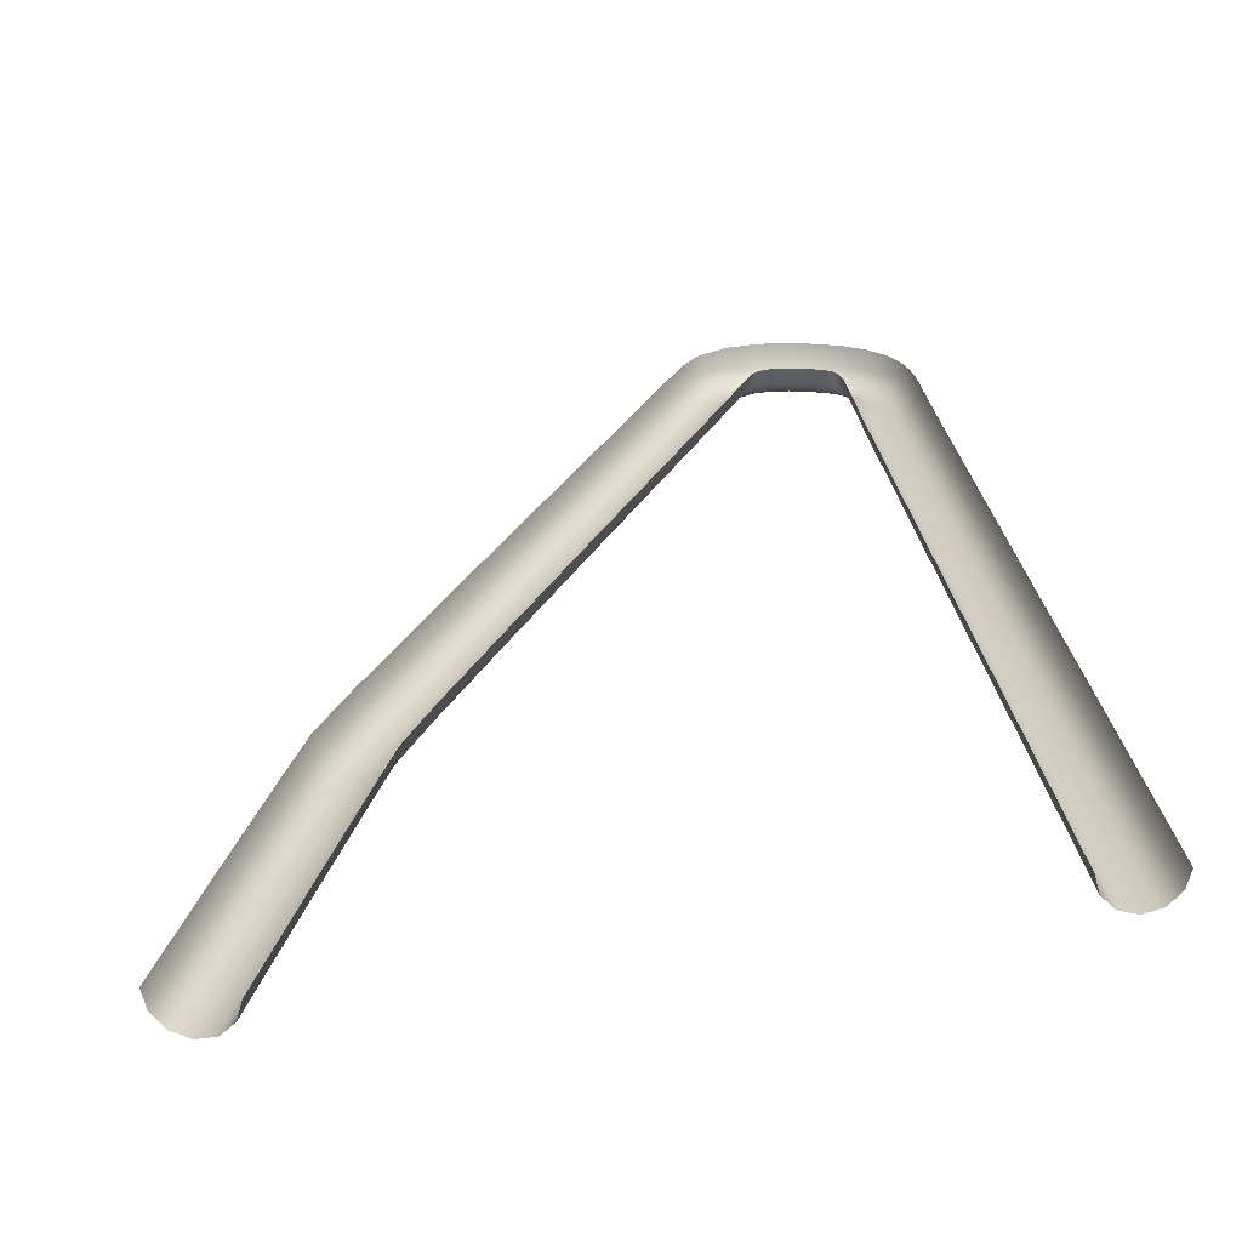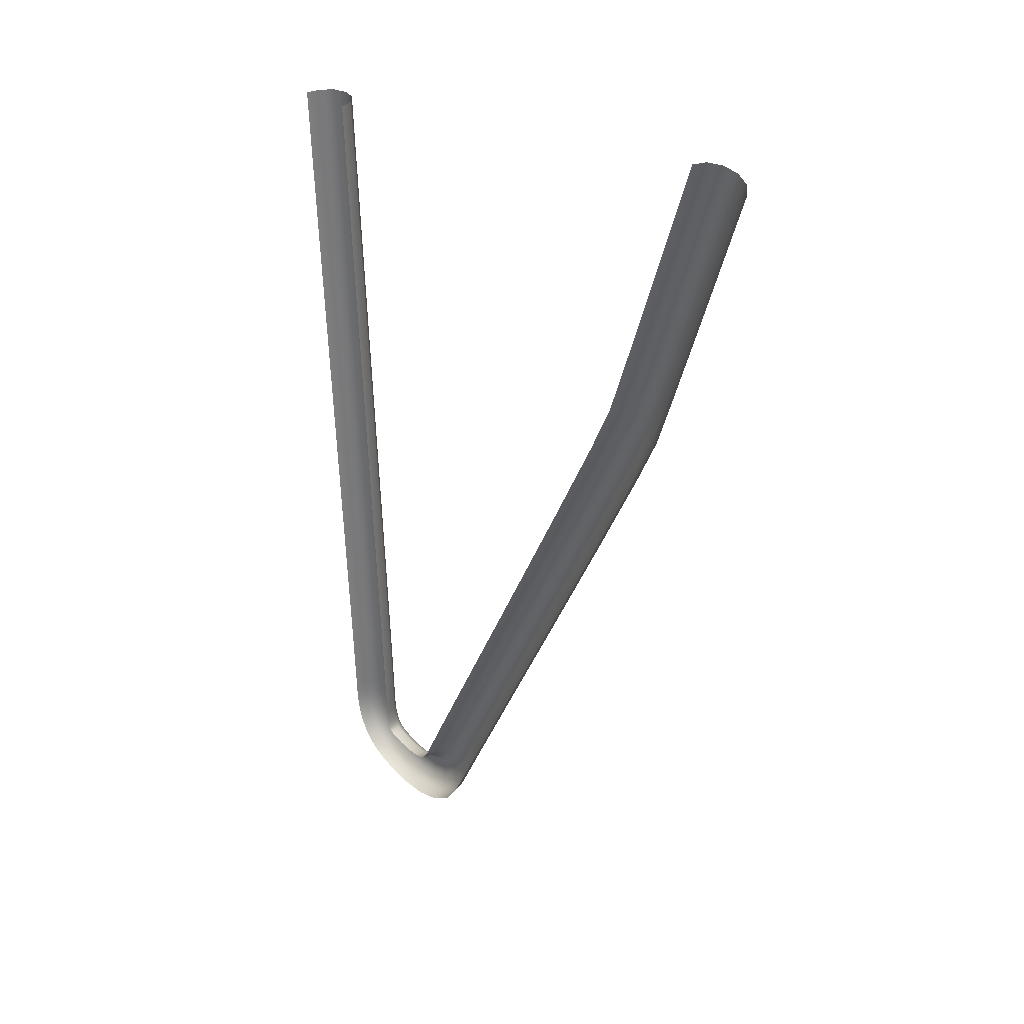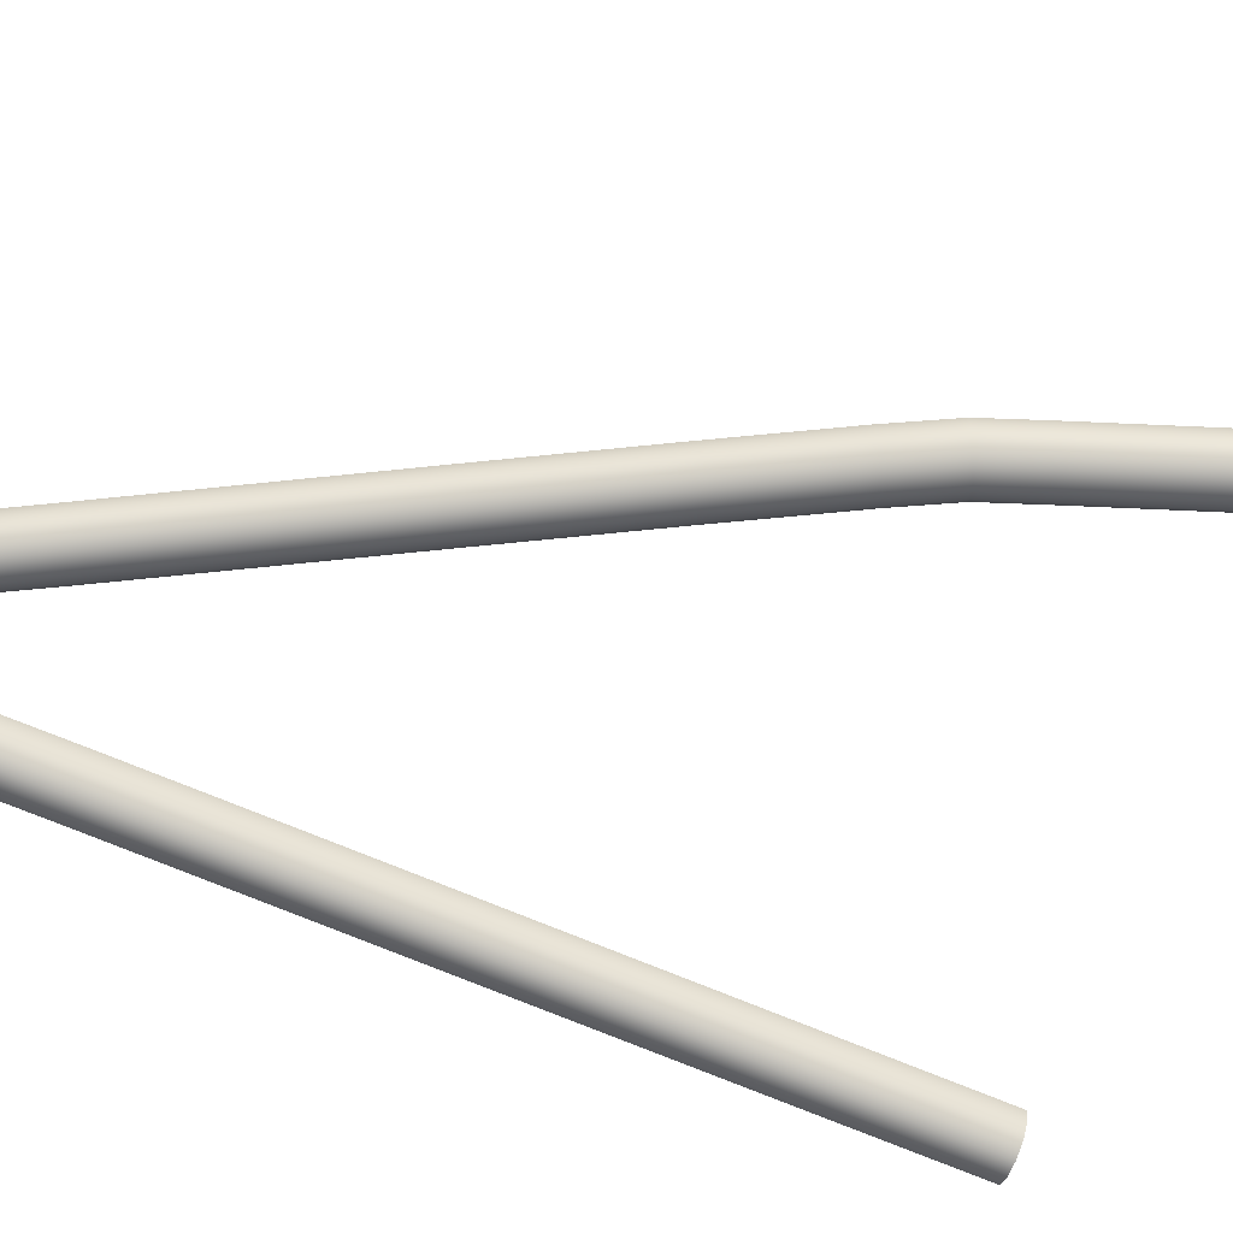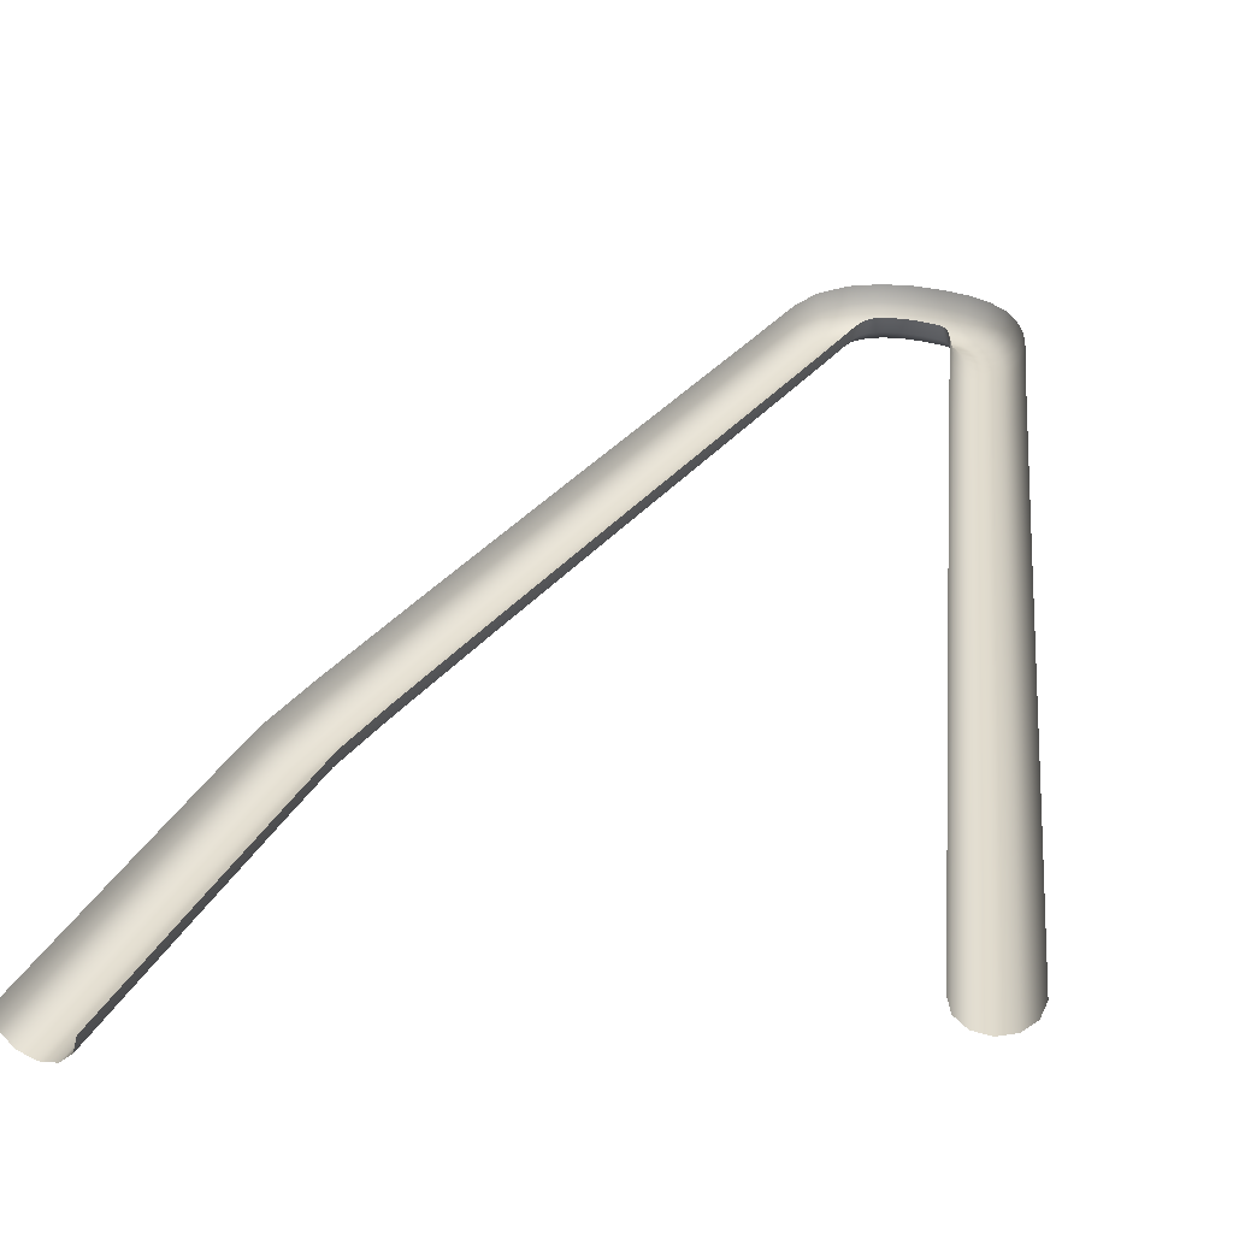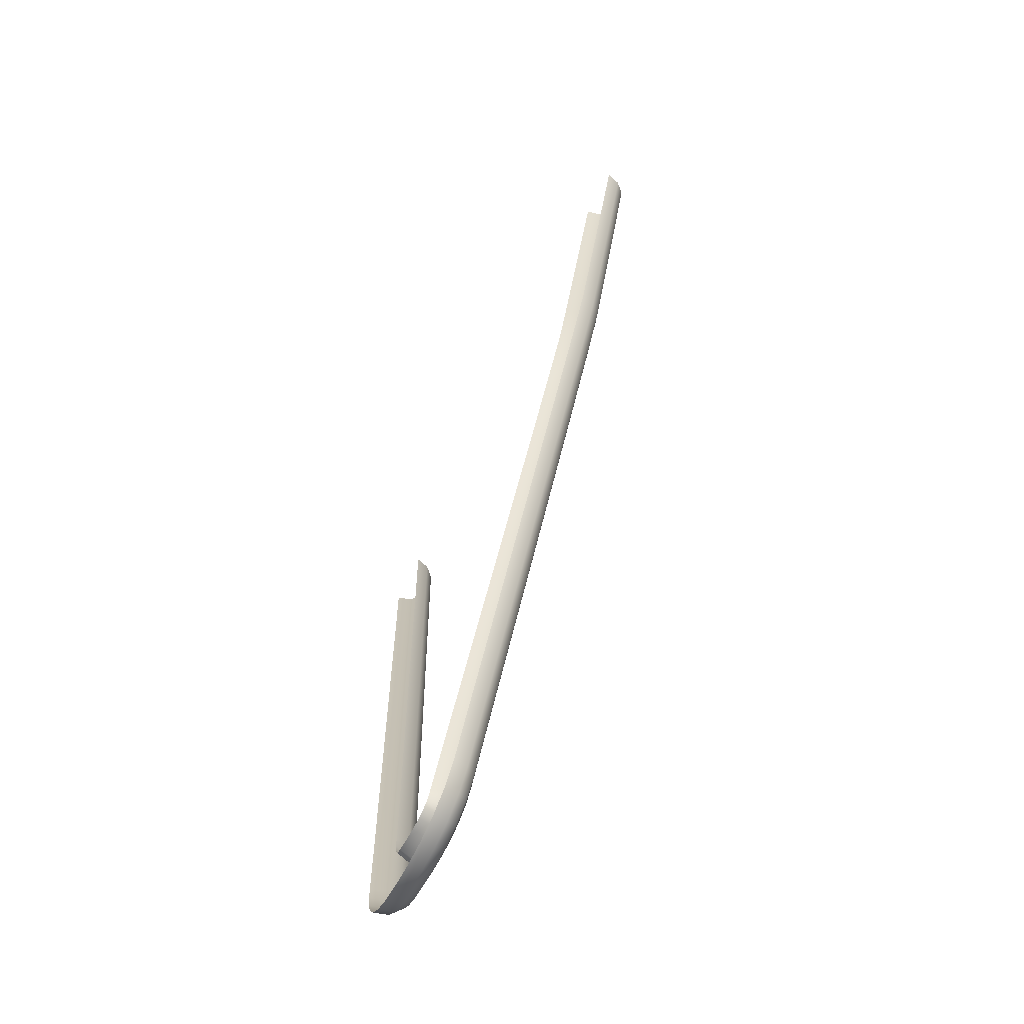
<metadata>
{"format":"obj","ext":"obj","renderer":"f3d","projection":"perspective","resolution":1024,"background":"white","views":[{"elev":25.0,"azim":175.4,"up":"+Z"},{"elev":34.4,"azim":46.7,"up":"+Y"},{"elev":-79.1,"azim":70.4,"up":"+Z"},{"elev":32.8,"azim":-172.7,"up":"+Z"},{"elev":-70.0,"azim":63.4,"up":"+Y"}]}
</metadata>
<code>
o LM_GI_GI20_LSling2
v -16.79 -61.03 -31.43
v -15.64 -90.62 -31.43
v -16.05 -61.01 -34.17
v -14.9 -90.59 -34.17
v -14.05 -60.93 -36.18
v -12.9 -90.51 -36.18
v -11.3 -60.83 -36.92
v -10.15 -90.4 -36.92
v -8.563 -60.73 -36.18
v -7.413 -90.29 -36.18
v -6.556 -60.66 -34.17
v -5.406 -90.21 -34.17
v -5.821 -60.64 -31.43
v -14.14 -128.1 -31.43
v -13.41 -128.1 -34.17
v -11.4 -128 -36.18
v -8.659 -127.9 -36.92
v -5.918 -127.8 -36.18
v -3.911 -127.7 -34.17
v -4.672 -90.18 -31.43
v -12.65 -165.5 -31.43
v -11.91 -165.5 -34.17
v -9.905 -165.4 -36.18
v -7.164 -165.3 -36.92
v -4.422 -165.2 -36.18
v -2.415 -165.1 -34.17
v -3.176 -127.6 -31.43
v -11.5 -195.1 -31.43
v -10.76 -195.1 -34.17
v -8.755 -195 -36.18
v -6.013 -194.9 -36.92
v -3.272 -194.8 -36.18
v -1.265 -194.7 -34.17
v -1.681 -165.1 -31.43
v -10.3 -208.8 -34.17
v -8.295 -208.8 -36.18
v -5.553 -208.7 -36.92
v -2.811 -208.6 -36.18
v -0.804 -208.5 -34.17
v -0.53 -194.7 -31.43
v -0.06929 -208.5 -31.43
v -11.04 -208.8 -31.43
v -10.19 -212.1 -34.17
v -8.188 -211.9 -36.18
v -5.454 -211.7 -36.92
v -2.719 -211.5 -36.18
v -0.7171 -211.3 -34.17
v 0.01563 -211.3 -31.43
v -10.92 -212.2 -31.43
v -9.765 -215.3 -34.17
v -7.798 -214.9 -36.18
v -5.111 -214.4 -36.92
v -2.424 -213.8 -36.18
v -0.4574 -213.4 -34.17
v 0.2625 -213.3 -31.43
v -10.49 -215.5 -31.43
v -8.857 -218.5 -34.17
v -6.999 -217.7 -36.18
v -4.46 -216.6 -36.92
v -1.922 -215.6 -36.18
v -0.06359 -214.8 -34.17
v 0.6166 -214.6 -31.43
v -9.537 -218.7 -31.43
v -7.252 -221.4 -34.17
v -5.639 -220.2 -36.18
v -3.435 -218.5 -36.92
v -1.231 -216.9 -36.18
v 0.3817 -215.7 -34.17
v 0.9721 -215.3 -31.43
v -7.842 -221.8 -31.43
v -4.85 -223.8 -34.17
v -3.633 -222.2 -36.18
v -1.97 -220 -36.92
v -0.3075 -217.8 -36.18
v 0.9096 -216.2 -34.17
v 1.355 -215.7 -31.43
v -5.295 -224.4 -31.43
v -2.198 -226.1 -31.43
v -1.904 -225.5 -34.17
v -1.099 -223.6 -36.18
v -6.902e-06 -221.1 -36.92
v 1.099 -218.6 -36.18
v 1.904 -216.8 -34.17
v 1.926 -227.5 -31.43
v 2.105 -226.8 -34.17
v 2.592 -224.8 -36.18
v 3.258 -222.2 -36.92
v 3.924 -219.5 -36.18
v 4.412 -217.6 -34.17
v 2.198 -216.1 -31.43
v 6.427 -227.5 -34.17
v 6.597 -225.5 -36.18
v 6.829 -222.8 -36.92
v 7.061 -220.1 -36.18
v 7.232 -218.1 -34.17
v 4.59 -216.9 -31.43
v 7.294 -217.3 -31.43
v 6.364 -228.3 -31.43
v 11.06 -227.5 -34.17
v 10.8 -225.5 -36.18
v 10.45 -222.8 -36.92
v 10.09 -220.1 -36.18
v 9.834 -218.1 -34.17
v 9.739 -217.4 -31.43
v 11.15 -228.2 -31.43
v 15.79 -226.2 -34.17
v 14.96 -224.4 -36.18
v 13.84 -221.9 -36.92
v 12.72 -219.4 -36.18
v 11.89 -217.6 -34.17
v 11.59 -216.9 -31.43
v 16.09 -226.9 -31.43
v 20.11 -223.3 -34.17
v 18.69 -221.9 -36.18
v 16.75 -220 -36.92
v 14.8 -218 -36.18
v 13.38 -216.6 -34.17
v 12.86 -216.1 -31.43
v 20.63 -223.8 -31.43
v 23.69 -219.4 -31.43
v 23.04 -219.1 -34.17
v 21.29 -218.1 -36.18
v 18.9 -216.7 -36.92
v 16.5 -215.4 -36.18
v 14.75 -214.4 -34.17
v 28.64 -208.8 -31.43
v 27.98 -208.5 -34.17
v 26.16 -207.6 -36.18
v 23.67 -206.4 -36.92
v 21.19 -205.3 -36.18
v 19.37 -204.4 -34.17
v 14.11 -214 -31.43
v 38 -187.2 -34.17
v 36.18 -186.3 -36.18
v 33.7 -185.2 -36.92
v 31.22 -184 -36.18
v 29.4 -183.1 -34.17
v 18.7 -204.1 -31.43
v 28.74 -182.8 -31.43
v 38.66 -187.5 -31.43
v 50.65 -160.4 -34.17
v 48.83 -159.5 -36.18
v 46.35 -158.4 -36.92
v 43.87 -157.2 -36.18
v 42.05 -156.3 -34.17
v 41.38 -156 -31.43
v 51.31 -160.7 -31.43
v 63.29 -133.5 -34.17
v 61.47 -132.6 -36.18
v 58.99 -131.5 -36.92
v 56.5 -130.3 -36.18
v 54.68 -129.5 -34.17
v 54.02 -129.1 -31.43
v 63.96 -133.8 -31.43
v 73.32 -111.9 -34.17
v 71.49 -111 -36.18
v 68.99 -109.9 -36.92
v 66.49 -108.8 -36.18
v 64.66 -108 -34.17
v 63.99 -107.6 -31.43
v 73.99 -112.2 -31.43
v 78.18 -100.8 -34.17
v 76.3 -100.1 -36.18
v 73.73 -99.13 -36.92
v 71.16 -98.16 -36.18
v 69.28 -97.45 -34.17
v 68.59 -97.19 -31.43
v 78.86 -101.1 -31.43
v 82.11 -90.82 -31.43
v 81.41 -90.6 -34.17
v 79.49 -90.01 -36.18
v 76.88 -89.19 -36.92
v 74.26 -88.37 -36.18
v 72.34 -87.77 -34.17
v 88.34 -70.64 -31.43
v 87.64 -70.43 -34.17
v 85.72 -69.84 -36.18
v 83.1 -69.03 -36.92
v 80.47 -68.23 -36.18
v 78.55 -67.64 -34.17
v 71.64 -87.55 -31.43
v 95.39 -45.02 -34.17
v 93.47 -44.44 -36.18
v 90.84 -43.64 -36.92
v 88.22 -42.85 -36.18
v 86.3 -42.26 -34.17
v 77.85 -67.42 -31.43
v 85.59 -42.05 -31.43
v 96.09 -45.23 -31.43
f 3 2 1
f 5 4 3
f 7 6 5
f 9 8 7
f 11 10 9
f 13 12 11
f 4 14 2
f 6 15 4
f 8 16 6
f 10 17 8
f 12 18 10
f 20 19 12
f 15 21 14
f 16 22 15
f 17 23 16
f 18 24 17
f 19 25 18
f 27 26 19
f 22 28 21
f 23 29 22
f 24 30 23
f 25 31 24
f 26 32 25
f 34 33 26
f 35 28 29
f 36 29 30
f 37 30 31
f 38 31 32
f 39 32 33
f 41 33 40
f 43 42 35
f 44 35 36
f 45 36 37
f 46 37 38
f 47 38 39
f 48 39 41
f 50 49 43
f 51 43 44
f 52 44 45
f 53 45 46
f 54 46 47
f 55 47 48
f 57 56 50
f 58 50 51
f 59 51 52
f 60 52 53
f 61 53 54
f 62 54 55
f 64 63 57
f 65 57 58
f 66 58 59
f 67 59 60
f 68 60 61
f 69 61 62
f 71 70 64
f 72 64 65
f 73 65 66
f 74 66 67
f 75 67 68
f 76 68 69
f 71 78 77
f 72 79 71
f 73 80 72
f 74 81 73
f 75 82 74
f 76 83 75
f 79 84 78
f 80 85 79
f 81 86 80
f 82 87 81
f 83 88 82
f 90 89 83
f 91 84 85
f 92 85 86
f 93 86 87
f 94 87 88
f 95 88 89
f 97 89 96
f 99 98 91
f 100 91 92
f 101 92 93
f 102 93 94
f 103 94 95
f 104 95 97
f 106 105 99
f 107 99 100
f 108 100 101
f 109 101 102
f 110 102 103
f 111 103 104
f 113 112 106
f 114 106 107
f 115 107 108
f 116 108 109
f 117 109 110
f 118 110 111
f 113 120 119
f 114 121 113
f 115 122 114
f 116 123 115
f 117 124 116
f 118 125 117
f 121 126 120
f 122 127 121
f 123 128 122
f 124 129 123
f 125 130 124
f 132 131 125
f 133 126 127
f 134 127 128
f 135 128 129
f 136 129 130
f 137 130 131
f 139 131 138
f 141 140 133
f 142 133 134
f 143 134 135
f 144 135 136
f 145 136 137
f 146 137 139
f 148 147 141
f 149 141 142
f 150 142 143
f 151 143 144
f 152 144 145
f 153 145 146
f 155 154 148
f 156 148 149
f 157 149 150
f 158 150 151
f 159 151 152
f 160 152 153
f 162 161 155
f 163 155 156
f 164 156 157
f 165 157 158
f 166 158 159
f 167 159 160
f 162 169 168
f 163 170 162
f 164 171 163
f 165 172 164
f 166 173 165
f 167 174 166
f 170 175 169
f 171 176 170
f 172 177 171
f 173 178 172
f 174 179 173
f 181 180 174
f 182 175 176
f 183 176 177
f 184 177 178
f 185 178 179
f 186 179 180
f 188 180 187
f 3 4 2
f 5 6 4
f 7 8 6
f 9 10 8
f 11 12 10
f 13 20 12
f 4 15 14
f 6 16 15
f 8 17 16
f 10 18 17
f 12 19 18
f 20 27 19
f 15 22 21
f 16 23 22
f 17 24 23
f 18 25 24
f 19 26 25
f 27 34 26
f 22 29 28
f 23 30 29
f 24 31 30
f 25 32 31
f 26 33 32
f 34 40 33
f 35 42 28
f 36 35 29
f 37 36 30
f 38 37 31
f 39 38 32
f 41 39 33
f 43 49 42
f 44 43 35
f 45 44 36
f 46 45 37
f 47 46 38
f 48 47 39
f 50 56 49
f 51 50 43
f 52 51 44
f 53 52 45
f 54 53 46
f 55 54 47
f 57 63 56
f 58 57 50
f 59 58 51
f 60 59 52
f 61 60 53
f 62 61 54
f 64 70 63
f 65 64 57
f 66 65 58
f 67 66 59
f 68 67 60
f 69 68 61
f 71 77 70
f 72 71 64
f 73 72 65
f 74 73 66
f 75 74 67
f 76 75 68
f 71 79 78
f 72 80 79
f 73 81 80
f 74 82 81
f 75 83 82
f 76 90 83
f 79 85 84
f 80 86 85
f 81 87 86
f 82 88 87
f 83 89 88
f 90 96 89
f 91 98 84
f 92 91 85
f 93 92 86
f 94 93 87
f 95 94 88
f 97 95 89
f 99 105 98
f 100 99 91
f 101 100 92
f 102 101 93
f 103 102 94
f 104 103 95
f 106 112 105
f 107 106 99
f 108 107 100
f 109 108 101
f 110 109 102
f 111 110 103
f 113 119 112
f 114 113 106
f 115 114 107
f 116 115 108
f 117 116 109
f 118 117 110
f 113 121 120
f 114 122 121
f 115 123 122
f 116 124 123
f 117 125 124
f 118 132 125
f 121 127 126
f 122 128 127
f 123 129 128
f 124 130 129
f 125 131 130
f 132 138 131
f 133 140 126
f 134 133 127
f 135 134 128
f 136 135 129
f 137 136 130
f 139 137 131
f 141 147 140
f 142 141 133
f 143 142 134
f 144 143 135
f 145 144 136
f 146 145 137
f 148 154 147
f 149 148 141
f 150 149 142
f 151 150 143
f 152 151 144
f 153 152 145
f 155 161 154
f 156 155 148
f 157 156 149
f 158 157 150
f 159 158 151
f 160 159 152
f 162 168 161
f 163 162 155
f 164 163 156
f 165 164 157
f 166 165 158
f 167 166 159
f 162 170 169
f 163 171 170
f 164 172 171
f 165 173 172
f 166 174 173
f 167 181 174
f 170 176 175
f 171 177 176
f 172 178 177
f 173 179 178
f 174 180 179
f 181 187 180
f 182 189 175
f 183 182 176
f 184 183 177
f 185 184 178
f 186 185 179
f 188 186 180

</code>
